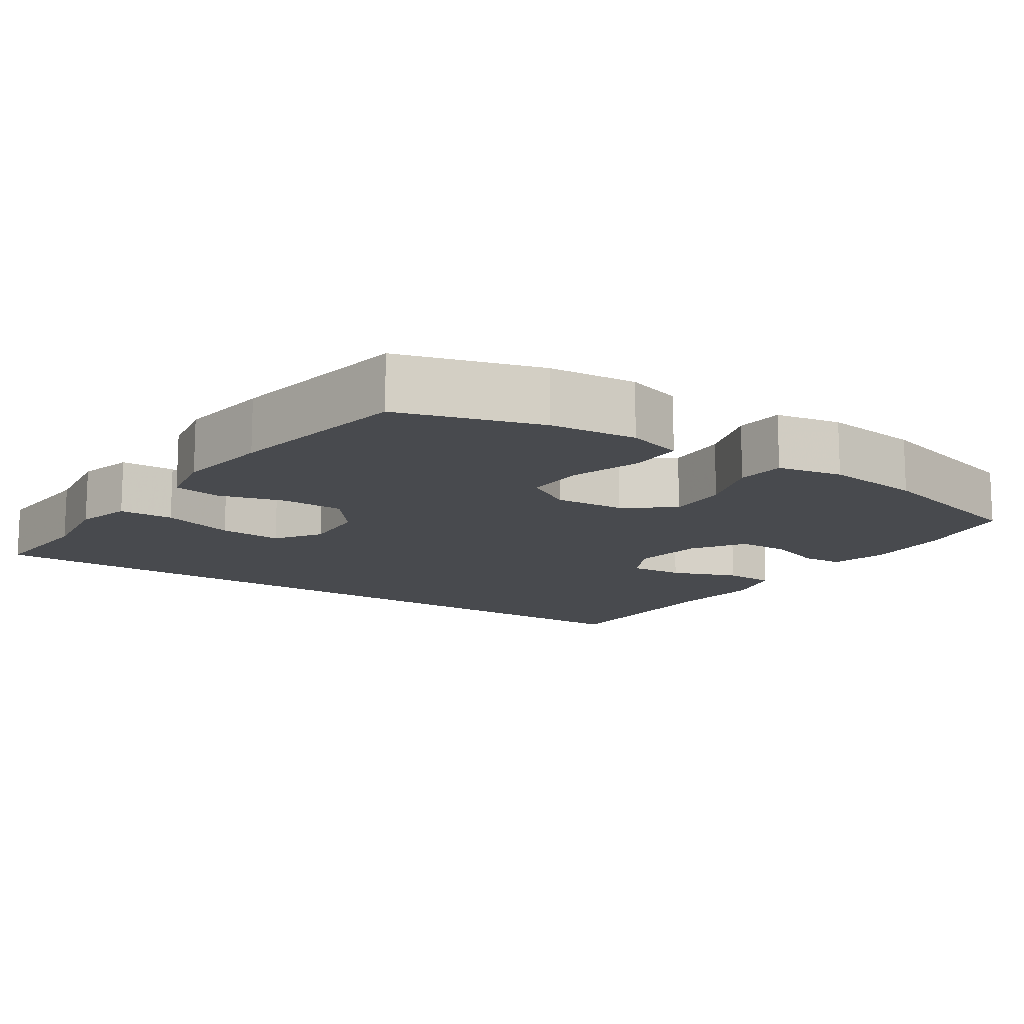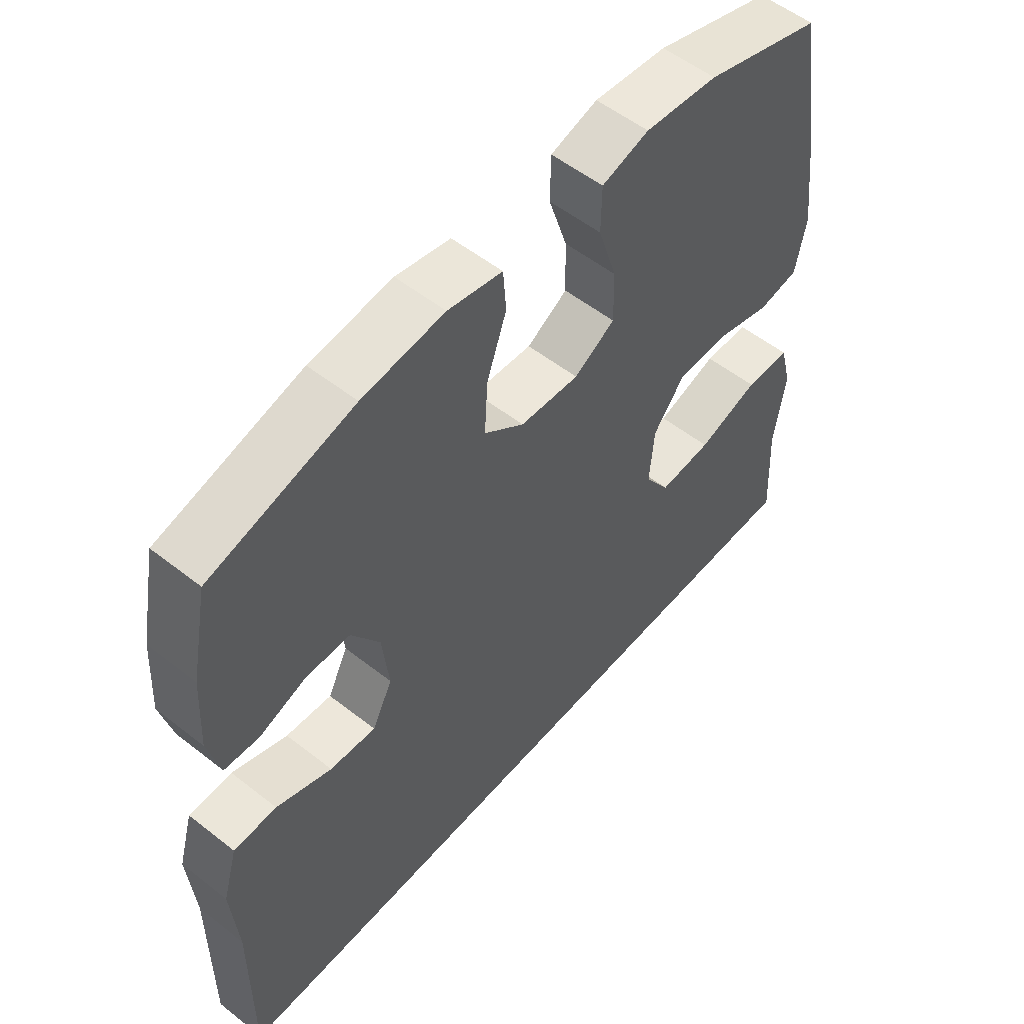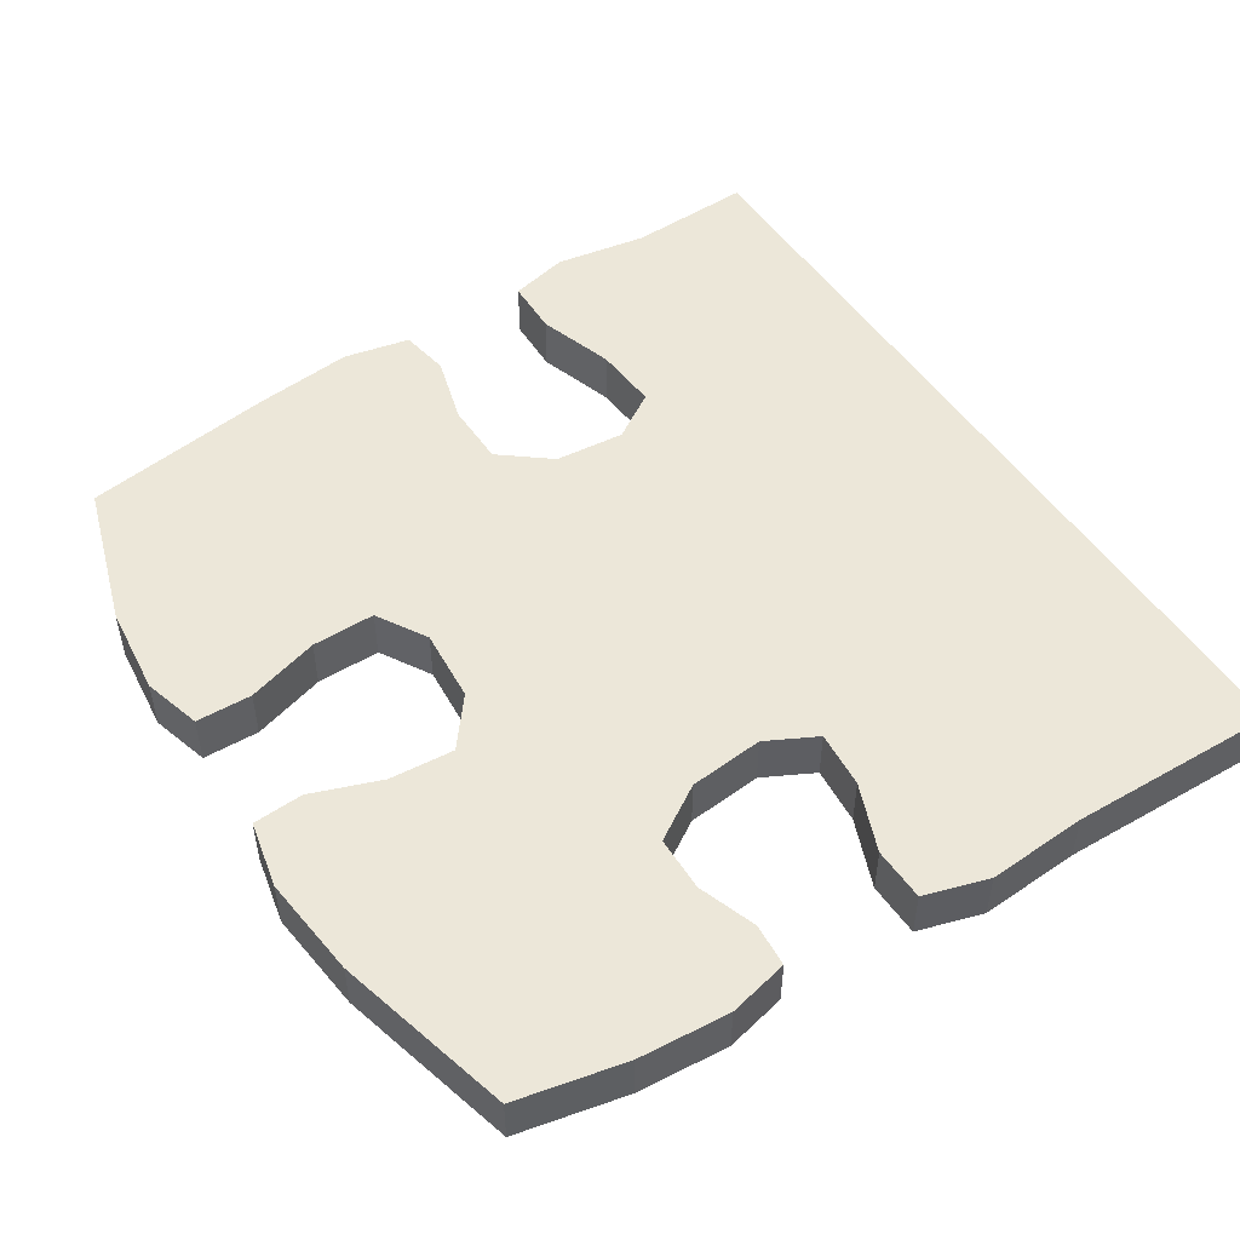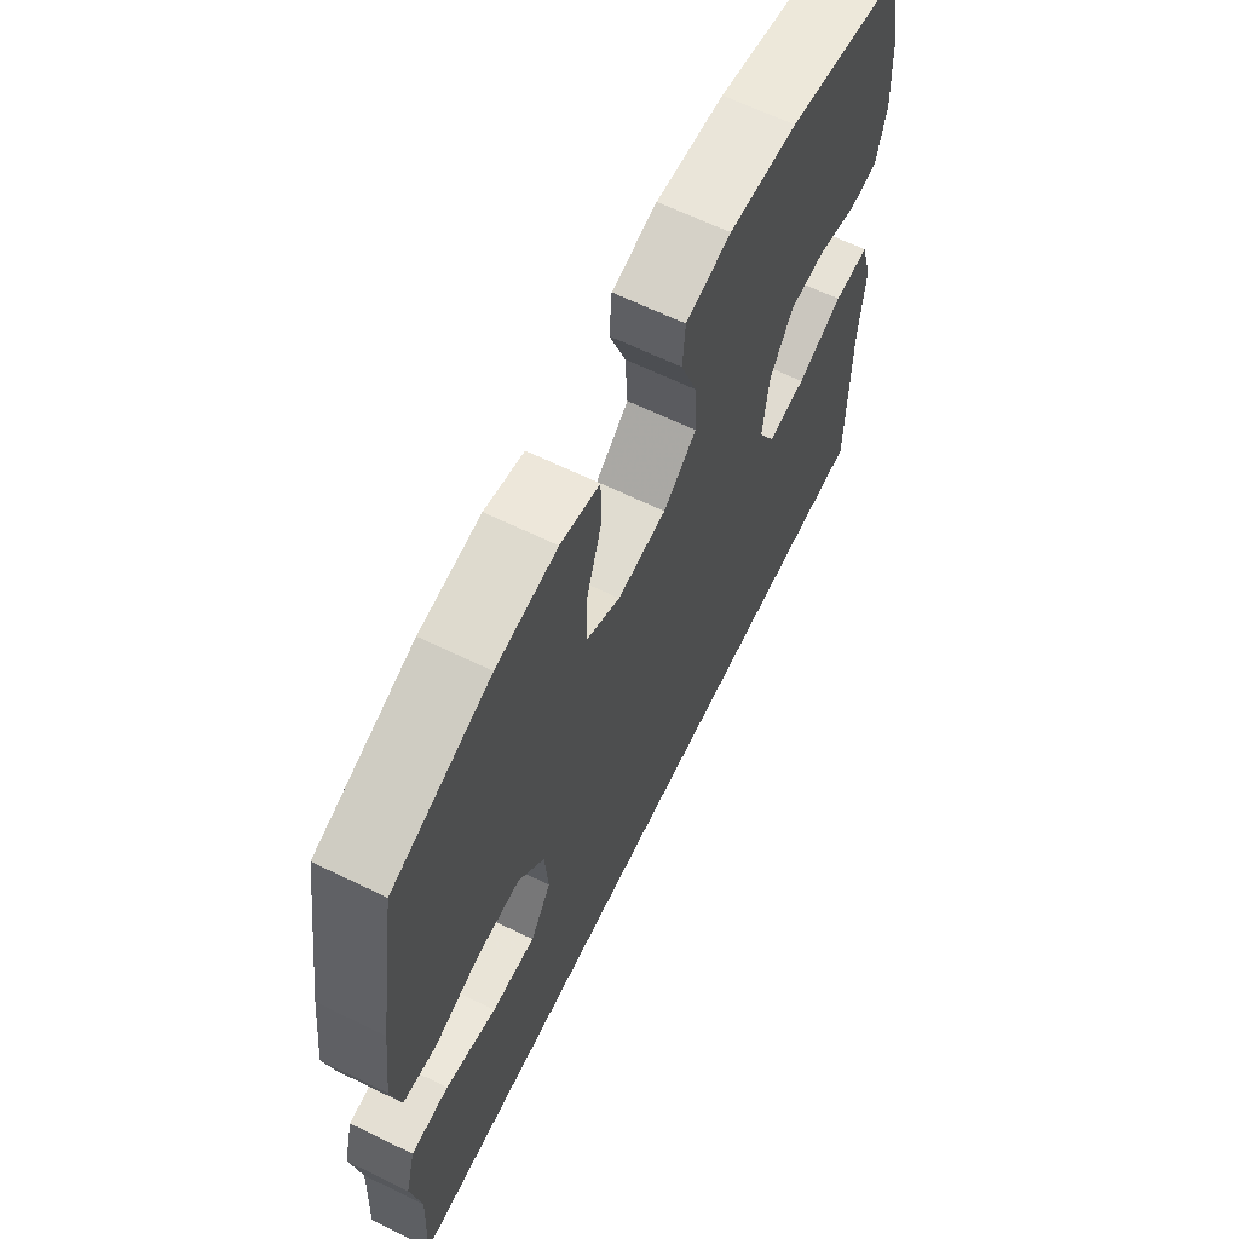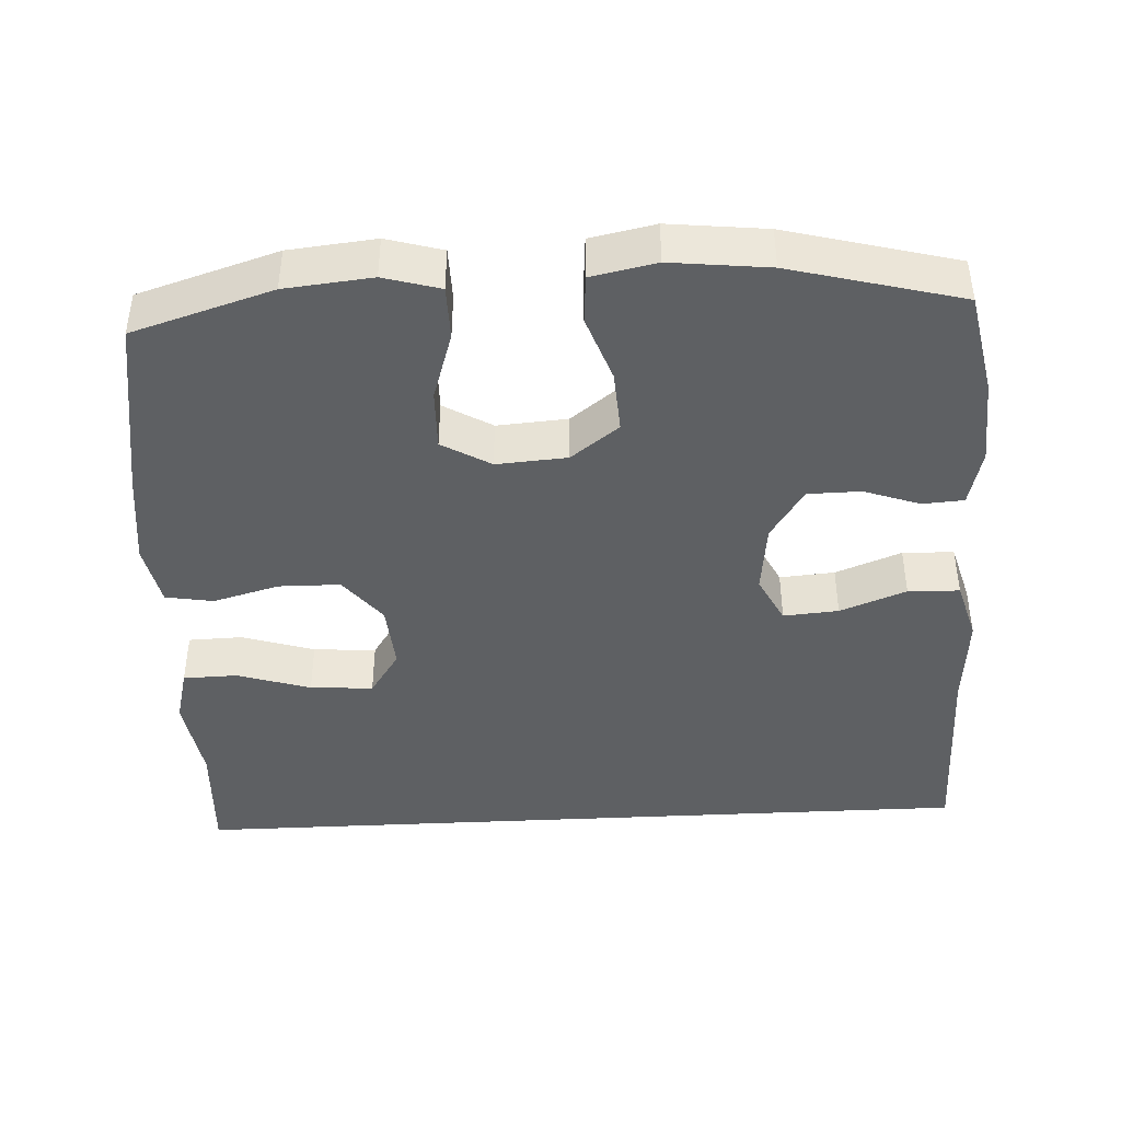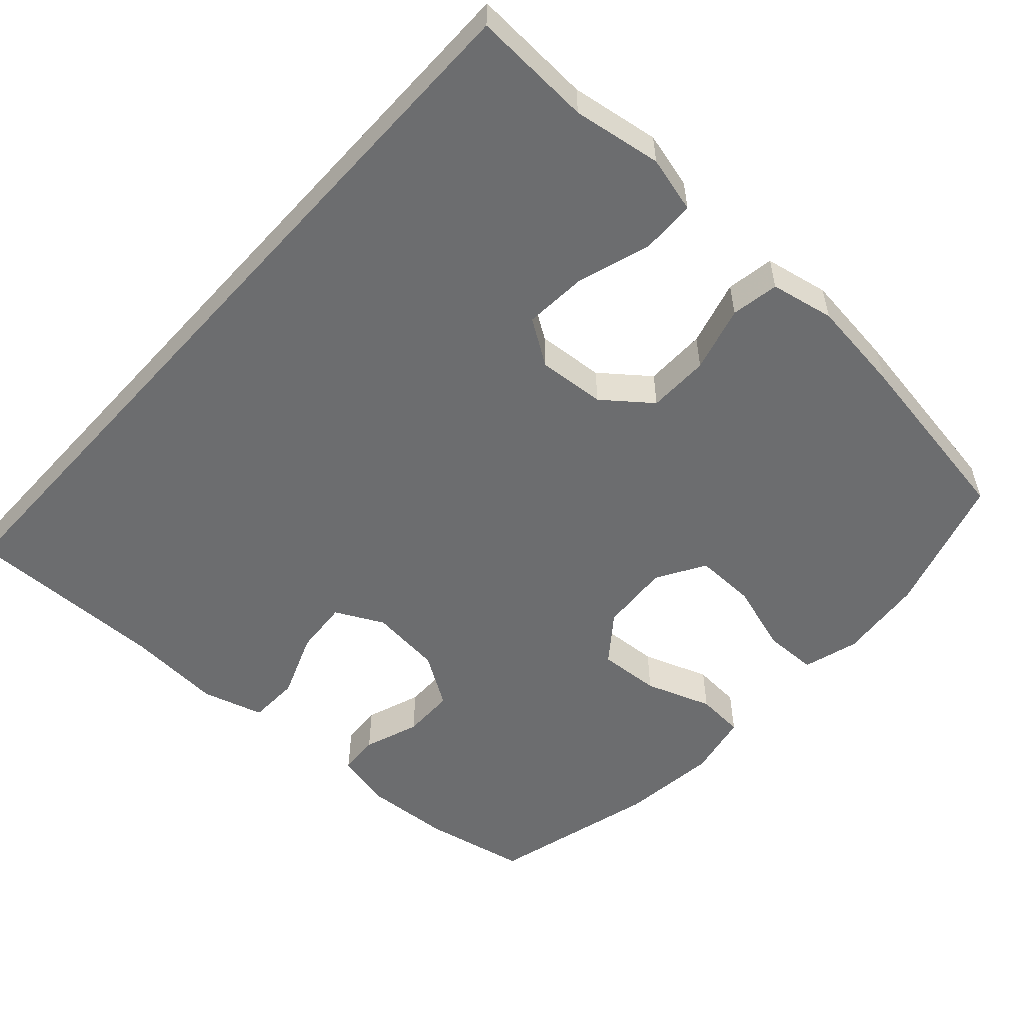
<metadata>
{"format":"obj","ext":"obj","renderer":"f3d","projection":"perspective","resolution":1024,"background":"white","views":[{"elev":-13.1,"azim":-34.3,"up":"+Y"},{"elev":54.8,"azim":129.7,"up":"+Z"},{"elev":49.9,"azim":57.7,"up":"+Y"},{"elev":65.2,"azim":-64.0,"up":"+Z"},{"elev":-42.5,"azim":3.0,"up":"+Y"},{"elev":-53.9,"azim":-132.2,"up":"+Y"}]}
</metadata>
<code>
v -0.5 0.07 0.5
v -0.31 0.07 0.559
v -0.192 0.07 0.571
v -0.116 0.07 0.549
v -0.115 0.07 0.476
v -0.145 0.07 0.381
v -0.147 0.07 0.298
v -0.081 0.07 0.259
v 0.015 0.07 0.266
v 0.08 0.07 0.316
v 0.075 0.07 0.401
v 0.043 0.07 0.492
v 0.048 0.07 0.558
v 0.136 0.07 0.576
v 0.269 0.07 0.561
v 0.5 0.07 0.5
v 0.528 0.07 0.359
v 0.535 0.07 0.241
v 0.516 0.07 0.163
v 0.46 0.07 0.159
v 0.384 0.07 0.186
v 0.312 0.07 0.185
v 0.266 0.07 0.114
v 0.255 0.07 0.016
v 0.288 0.07 -0.05
v 0.363 0.07 -0.044
v 0.453 0.07 -0.009
v 0.523 0.07 -0.011
v 0.547 0.07 -0.095
v 0.537 0.07 -0.225
v 0.539 0.07 -0.5
v -0.555 0.07 -0.5
v -0.546 0.07 -0.337
v -0.564 0.07 -0.216
v -0.544 0.07 -0.139
v -0.47 0.07 -0.137
v -0.37 0.07 -0.169
v -0.284 0.07 -0.175
v -0.243 0.07 -0.113
v -0.25 0.07 -0.021
v -0.301 0.07 0.044
v -0.385 0.07 0.045
v -0.475 0.07 0.02
v -0.54 0.07 0.031
v -0.557 0.07 0.118
v -0.541 0.07 0.247
v -0.5 0 0.5
v -0.31 0 0.559
v -0.192 0 0.571
v -0.116 0 0.549
v -0.115 0 0.476
v -0.145 0 0.381
v -0.147 0 0.298
v -0.081 0 0.259
v 0.015 0 0.266
v 0.08 0 0.316
v 0.075 0 0.401
v 0.043 0 0.492
v 0.048 0 0.558
v 0.136 0 0.576
v 0.269 0 0.561
v 0.5 0 0.5
v 0.528 0 0.359
v 0.535 0 0.241
v 0.516 0 0.163
v 0.46 0 0.159
v 0.384 0 0.186
v 0.312 0 0.185
v 0.266 0 0.114
v 0.255 0 0.016
v 0.288 0 -0.05
v 0.363 0 -0.044
v 0.453 0 -0.009
v 0.523 0 -0.011
v 0.547 0 -0.095
v 0.537 0 -0.225
v 0.539 0 -0.5
v -0.555 0 -0.5
v -0.546 0 -0.337
v -0.564 0 -0.216
v -0.544 0 -0.139
v -0.47 0 -0.137
v -0.37 0 -0.169
v -0.284 0 -0.175
v -0.243 0 -0.113
v -0.25 0 -0.021
v -0.301 0 0.044
v -0.385 0 0.045
v -0.475 0 0.02
v -0.54 0 0.031
v -0.557 0 0.118
v -0.541 0 0.247
f 42 43 44 45
f 41 42 45 46
f 34 35 36 37
f 33 34 37 38
f 30 31 32 33
f 30 33 38
f 29 30 38 39
f 26 27 28 29
f 25 26 29 39
f 18 19 20 21
f 18 21 22
f 17 18 22
f 16 17 22
f 15 16 22 23
f 11 12 13 14
f 10 11 14 15
f 3 4 5 6
f 3 6 7
f 2 3 7
f 41 46 1 2
f 40 41 2 7
f 24 25 39 40
f 24 40 7 8
f 10 15 23 24
f 9 10 24
f 8 9 24
f 91 90 89 88
f 92 91 88 87
f 83 82 81 80
f 84 83 80 79
f 79 78 77 76
f 84 79 76
f 85 84 76 75
f 75 74 73 72
f 85 75 72 71
f 67 66 65 64
f 68 67 64
f 68 64 63
f 68 63 62
f 69 68 62 61
f 60 59 58 57
f 61 60 57 56
f 52 51 50 49
f 53 52 49
f 53 49 48
f 48 47 92 87
f 53 48 87 86
f 86 85 71 70
f 54 53 86 70
f 70 69 61 56
f 70 56 55
f 70 55 54
f 1 47 48 2
f 2 48 49 3
f 3 49 50 4
f 4 50 51 5
f 5 51 52 6
f 6 52 53 7
f 7 53 54 8
f 8 54 55 9
f 9 55 56 10
f 10 56 57 11
f 11 57 58 12
f 12 58 59 13
f 13 59 60 14
f 14 60 61 15
f 15 61 62 16
f 16 62 63 17
f 17 63 64 18
f 18 64 65 19
f 19 65 66 20
f 20 66 67 21
f 21 67 68 22
f 22 68 69 23
f 23 69 70 24
f 24 70 71 25
f 25 71 72 26
f 26 72 73 27
f 27 73 74 28
f 28 74 75 29
f 29 75 76 30
f 30 76 77 31
f 31 77 78 32
f 32 78 79 33
f 33 79 80 34
f 34 80 81 35
f 35 81 82 36
f 36 82 83 37
f 37 83 84 38
f 38 84 85 39
f 39 85 86 40
f 40 86 87 41
f 41 87 88 42
f 42 88 89 43
f 43 89 90 44
f 44 90 91 45
f 45 91 92 46
f 46 92 47 1

</code>
